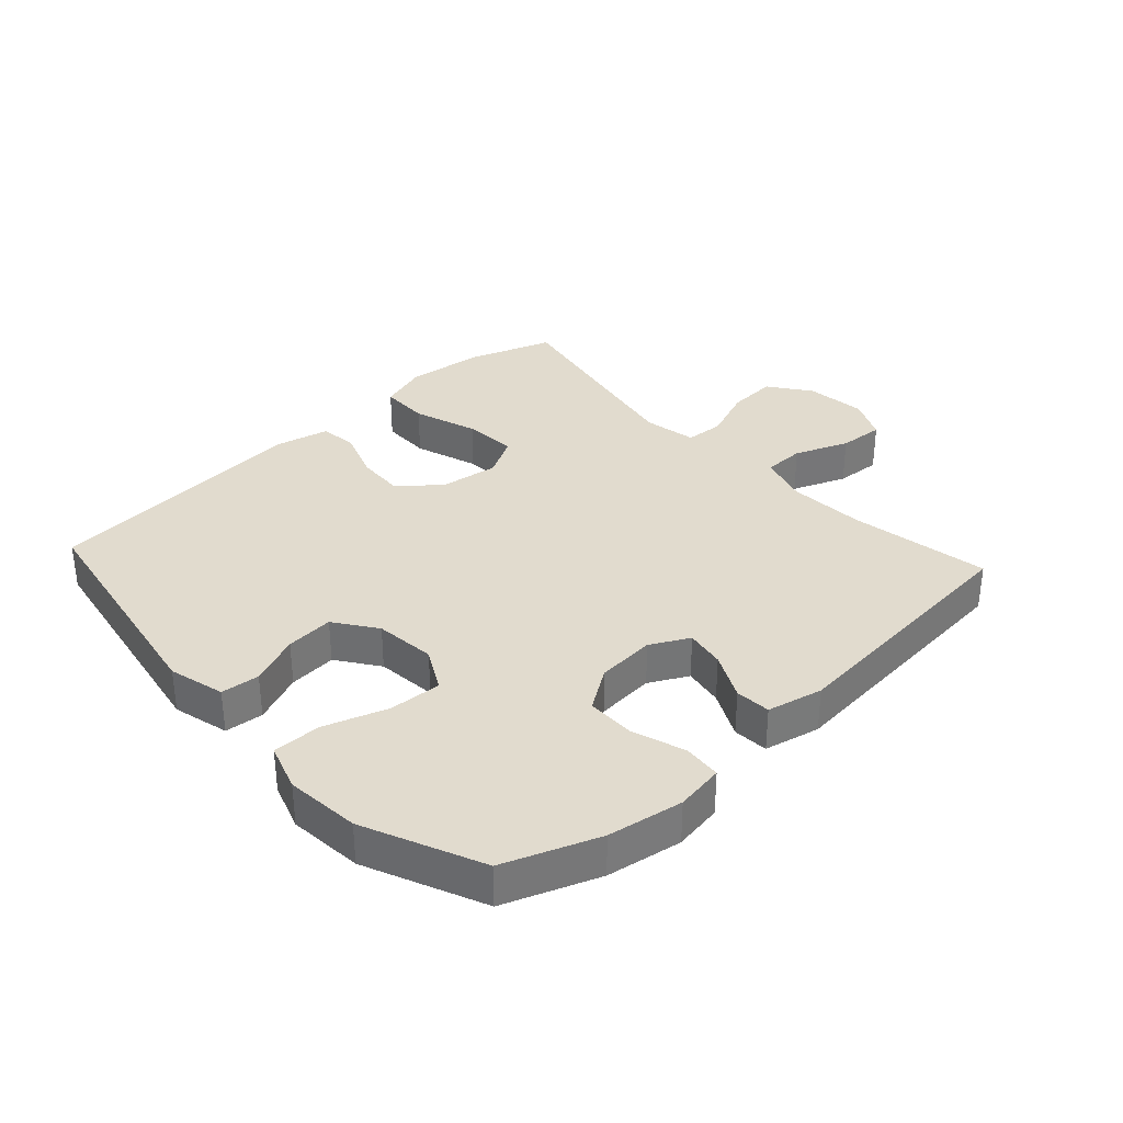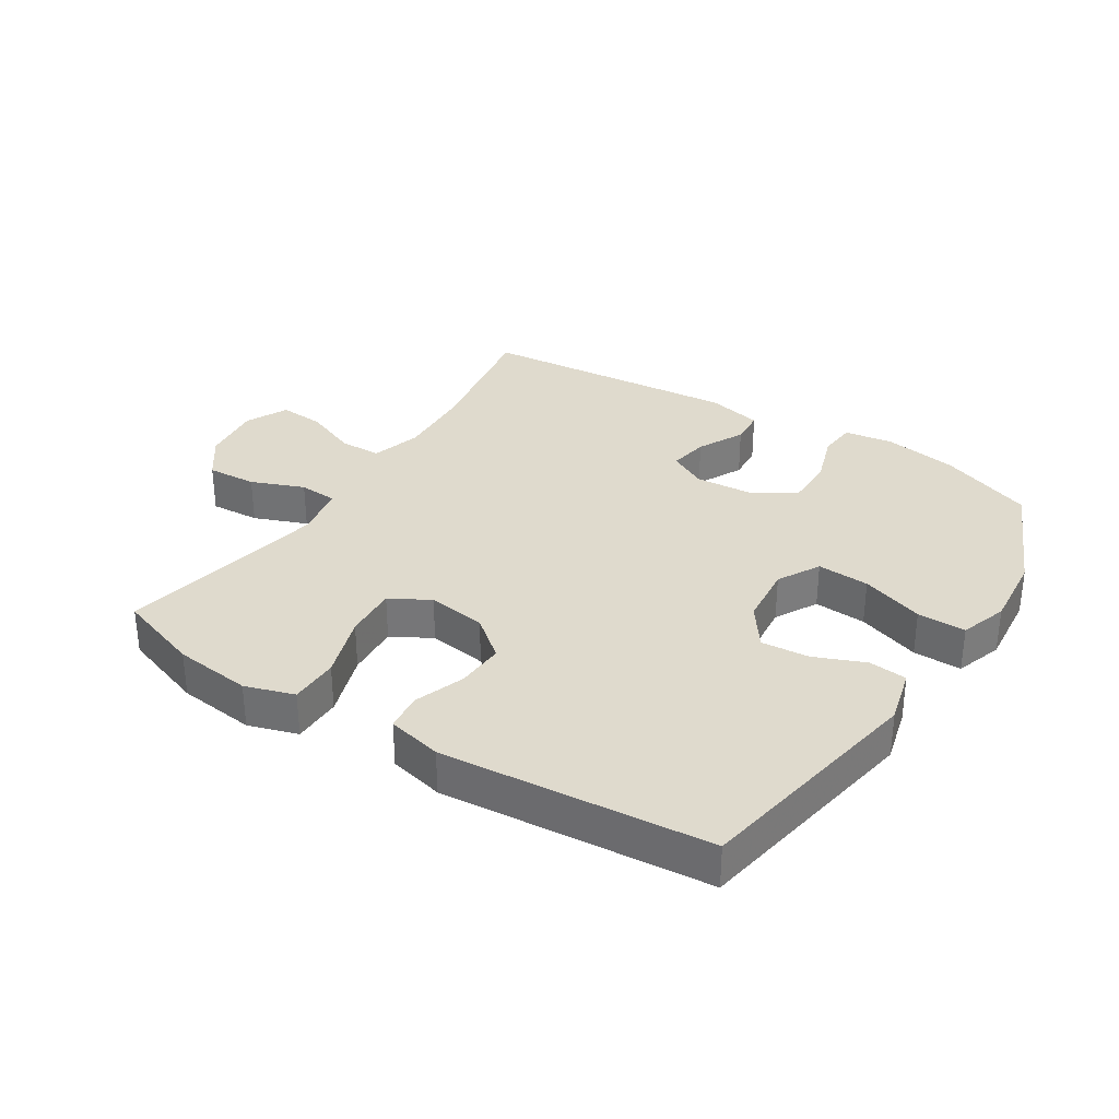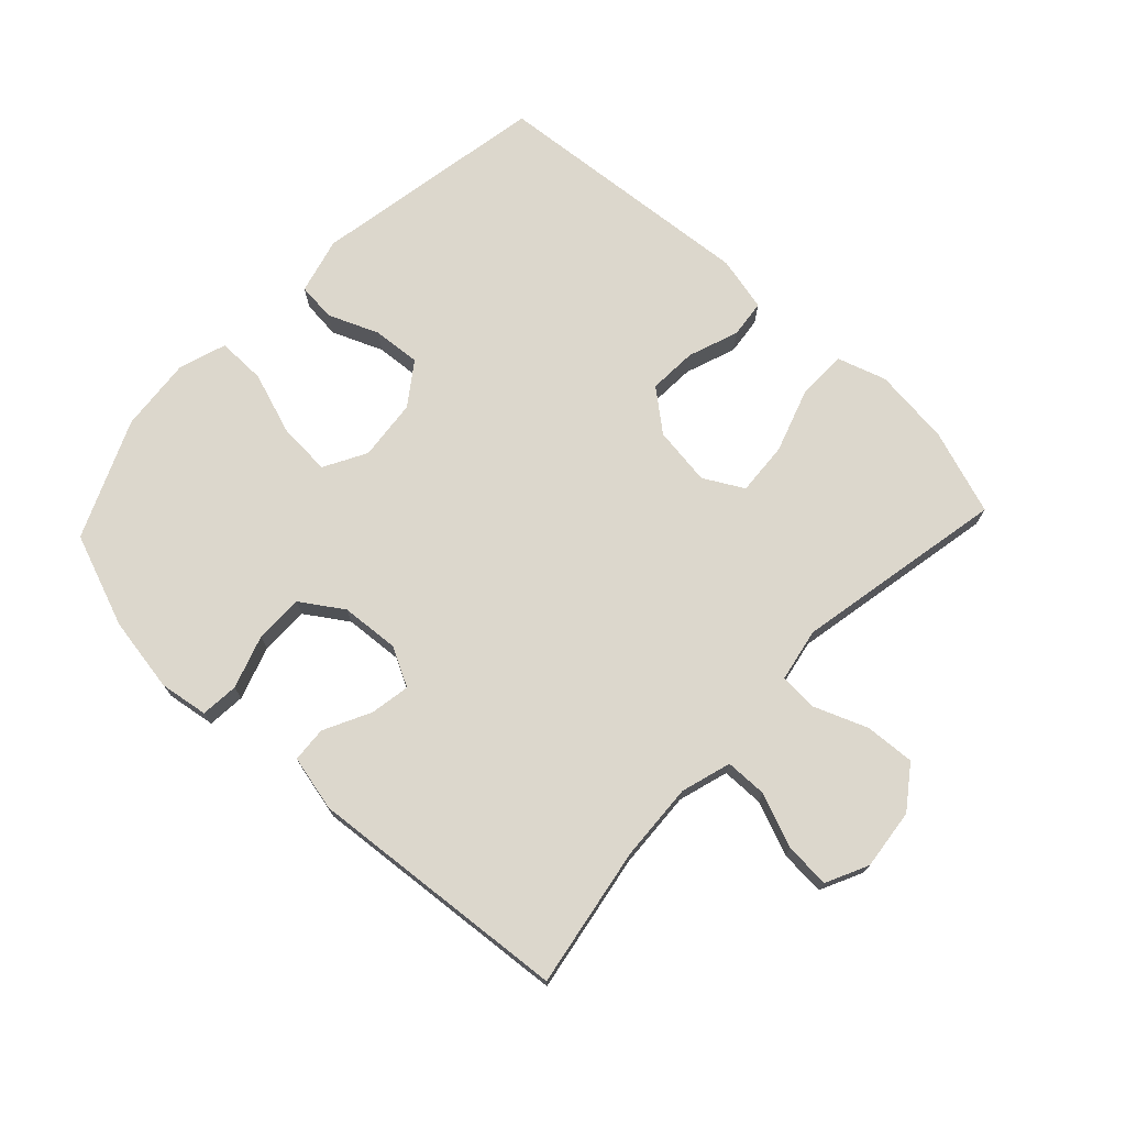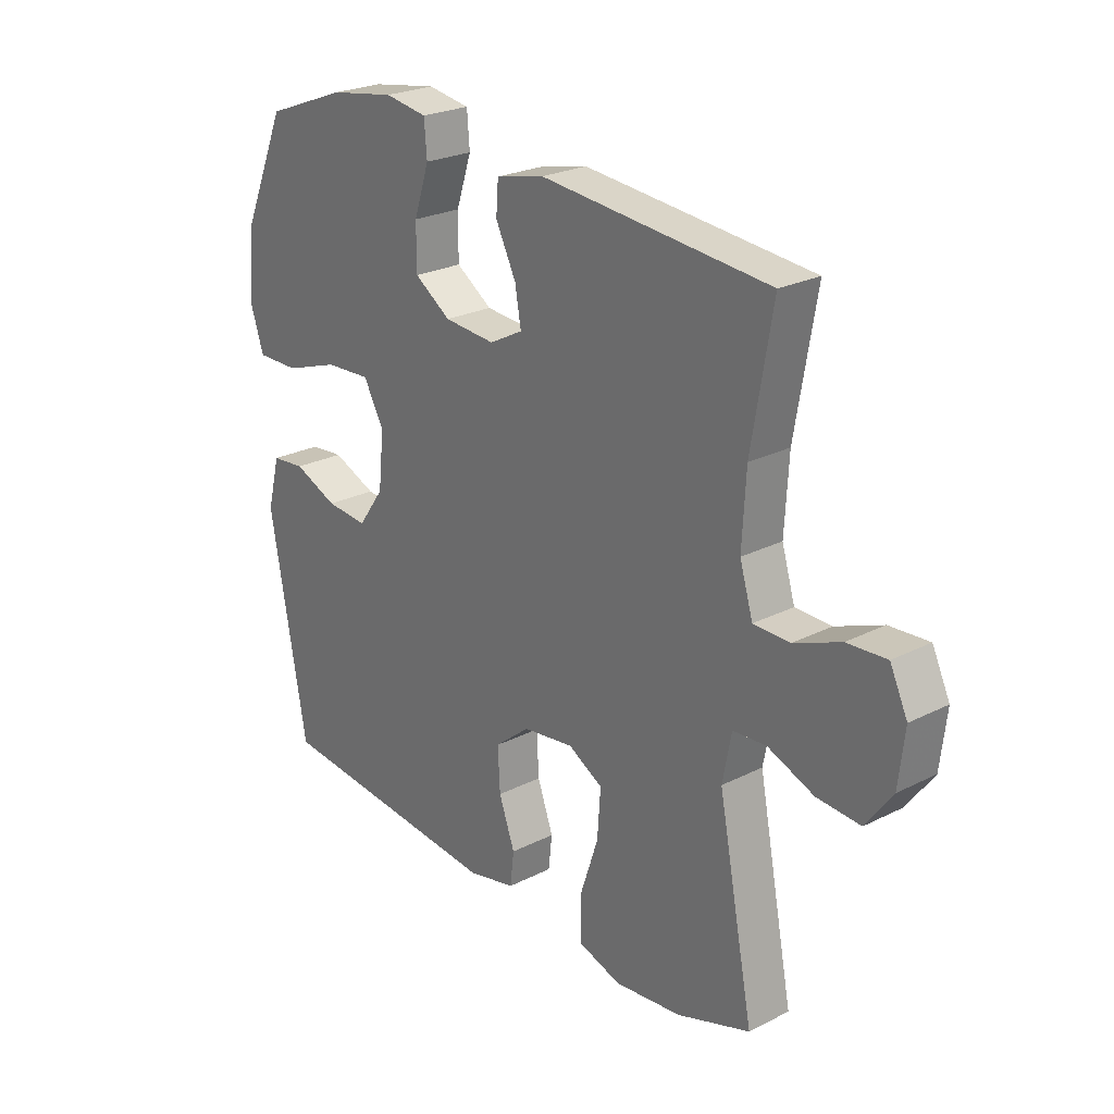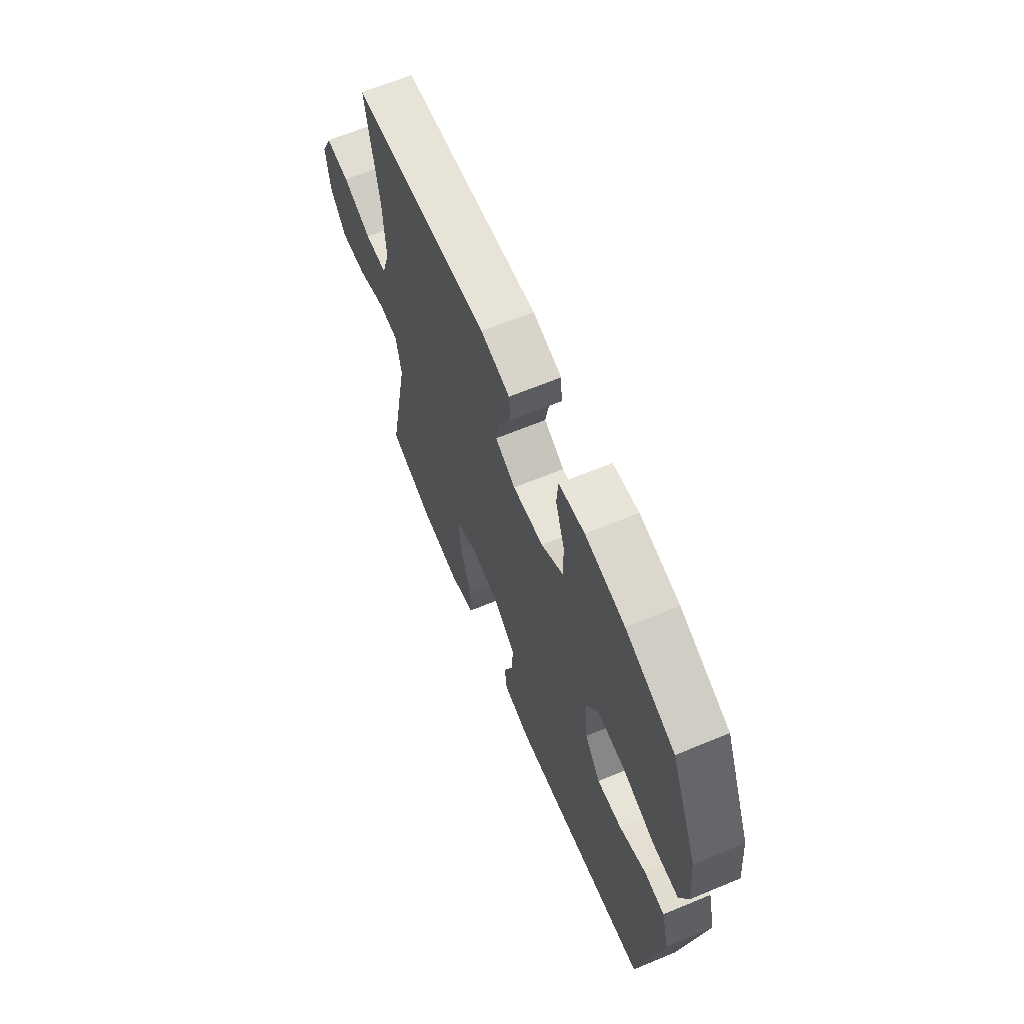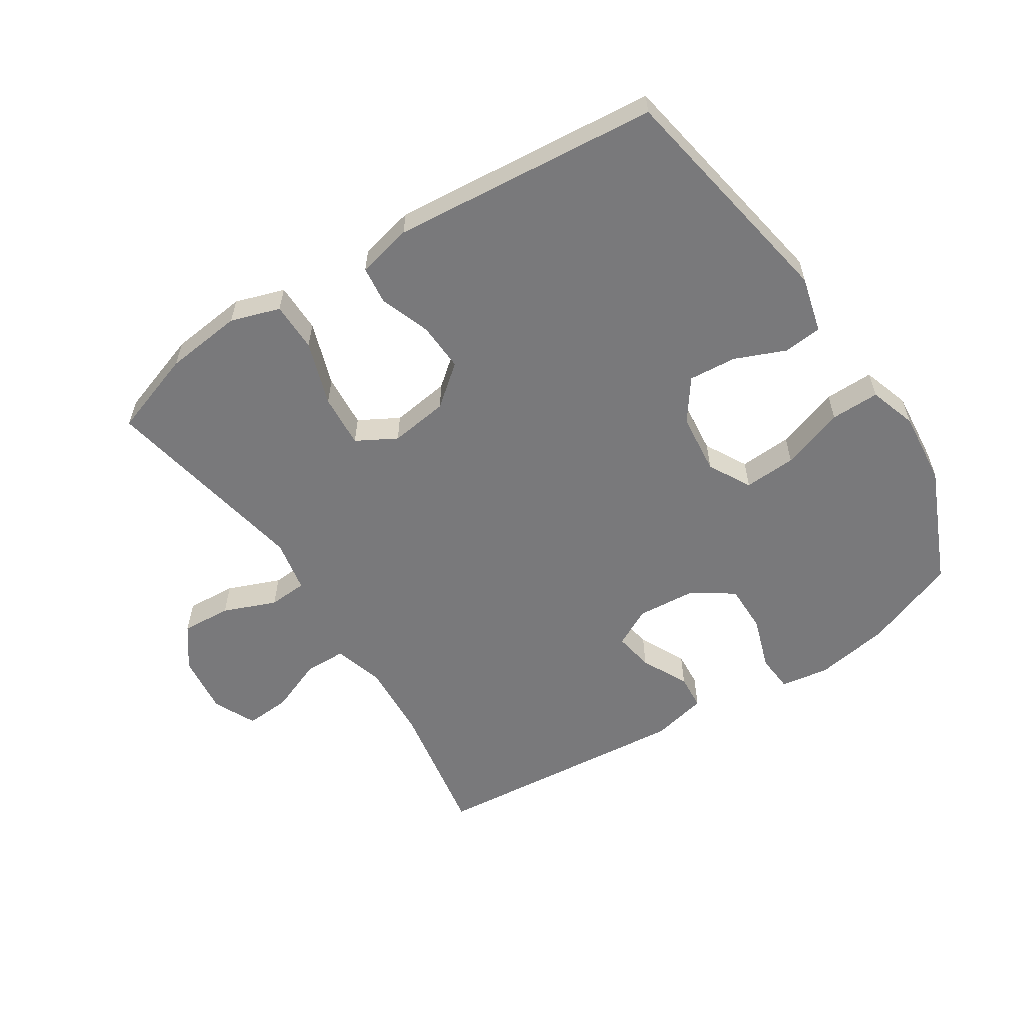
<metadata>
{"format":"obj","ext":"obj","renderer":"f3d","projection":"perspective","resolution":1024,"background":"white","views":[{"elev":33.9,"azim":-42.6,"up":"+Y"},{"elev":32.7,"azim":-147.5,"up":"+Y"},{"elev":72.9,"azim":43.2,"up":"+Y"},{"elev":24.6,"azim":50.4,"up":"+Z"},{"elev":64.9,"azim":-112.7,"up":"+Z"},{"elev":-57.9,"azim":-147.3,"up":"+Y"}]}
</metadata>
<code>
v -0.5 0.07 -0.5
v -0.567 0.07 -0.125
v -0.544 0.07 -0.036
v -0.483 0.07 -0.03
v -0.403 0.07 -0.063
v -0.327 0.07 -0.069
v -0.28 0.07 -0.003
v -0.27 0.07 0.094
v -0.307 0.07 0.161
v -0.39 0.07 0.156
v -0.49 0.07 0.122
v -0.567 0.07 0.121
v -0.592 0.07 0.196
v -0.581 0.07 0.314
v -0.5 0.07 0.5
v -0.352 0.07 0.556
v -0.233 0.07 0.576
v -0.156 0.07 0.564
v -0.151 0.07 0.504
v -0.179 0.07 0.42
v -0.179 0.07 0.343
v -0.113 0.07 0.299
v -0.02 0.07 0.292
v 0.041 0.07 0.324
v 0.03 0.07 0.387
v -0.007 0.07 0.461
v -0.003 0.07 0.517
v 0.085 0.07 0.537
v 0.5 0.07 0.5
v 0.462 0.07 0.278
v 0.455 0.07 0.154
v 0.479 0.07 0.075
v 0.545 0.07 0.074
v 0.63 0.07 0.108
v 0.702 0.07 0.113
v 0.734 0.07 0.046
v 0.723 0.07 -0.05
v 0.675 0.07 -0.116
v 0.596 0.07 -0.111
v 0.512 0.07 -0.078
v 0.451 0.07 -0.082
v 0.435 0.07 -0.166
v 0.5 0.07 -0.5
v 0.366 0.07 -0.546
v 0.243 0.07 -0.56
v 0.165 0.07 -0.535
v 0.164 0.07 -0.457
v 0.198 0.07 -0.355
v 0.204 0.07 -0.27
v 0.141 0.07 -0.235
v 0.048 0.07 -0.248
v -0.016 0.07 -0.3
v -0.012 0.07 -0.377
v 0.017 0.07 -0.457
v 0.01 0.07 -0.517
v -0.077 0.07 -0.537
v -0.5 0 -0.5
v -0.567 0 -0.125
v -0.544 0 -0.036
v -0.483 0 -0.03
v -0.403 0 -0.063
v -0.327 0 -0.069
v -0.28 0 -0.003
v -0.27 0 0.094
v -0.307 0 0.161
v -0.39 0 0.156
v -0.49 0 0.122
v -0.567 0 0.121
v -0.592 0 0.196
v -0.581 0 0.314
v -0.5 0 0.5
v -0.352 0 0.556
v -0.233 0 0.576
v -0.156 0 0.564
v -0.151 0 0.504
v -0.179 0 0.42
v -0.179 0 0.343
v -0.113 0 0.299
v -0.02 0 0.292
v 0.041 0 0.324
v 0.03 0 0.387
v -0.007 0 0.461
v -0.003 0 0.517
v 0.085 0 0.537
v 0.5 0 0.5
v 0.462 0 0.278
v 0.455 0 0.154
v 0.479 0 0.075
v 0.545 0 0.074
v 0.63 0 0.108
v 0.702 0 0.113
v 0.734 0 0.046
v 0.723 0 -0.05
v 0.675 0 -0.116
v 0.596 0 -0.111
v 0.512 0 -0.078
v 0.451 0 -0.082
v 0.435 0 -0.166
v 0.5 0 -0.5
v 0.366 0 -0.546
v 0.243 0 -0.56
v 0.165 0 -0.535
v 0.164 0 -0.457
v 0.198 0 -0.355
v 0.204 0 -0.27
v 0.141 0 -0.235
v 0.048 0 -0.248
v -0.016 0 -0.3
v -0.012 0 -0.377
v 0.017 0 -0.457
v 0.01 0 -0.517
v -0.077 0 -0.537
f 3 4 5
f 2 3 5
f 1 2 5
f 56 1 5
f 55 56 5
f 54 55 5
f 53 54 5
f 52 53 5 6
f 51 52 6 7
f 50 51 7 8
f 49 50 8 9
f 46 47 48
f 45 46 48
f 44 45 48
f 43 44 48
f 42 43 48
f 41 42 48 49
f 38 39 40
f 37 38 40
f 36 37 40
f 35 36 40
f 34 35 40
f 33 34 40
f 32 33 40 41
f 41 49 9
f 32 41 9
f 31 32 9
f 28 29 30
f 27 28 30
f 26 27 30
f 25 26 30
f 24 25 30 31
f 18 19 20
f 17 18 20
f 16 17 20
f 15 16 20
f 14 15 20
f 13 14 20
f 12 13 20
f 11 12 20
f 10 11 20
f 9 10 20 21
f 23 24 31
f 22 23 31 9
f 9 21 22
f 61 60 59
f 61 59 58
f 61 58 57
f 61 57 112
f 61 112 111
f 61 111 110
f 61 110 109
f 62 61 109 108
f 63 62 108 107
f 64 63 107 106
f 65 64 106 105
f 104 103 102
f 104 102 101
f 104 101 100
f 104 100 99
f 104 99 98
f 105 104 98 97
f 96 95 94
f 96 94 93
f 96 93 92
f 96 92 91
f 96 91 90
f 96 90 89
f 97 96 89 88
f 65 105 97
f 65 97 88
f 65 88 87
f 86 85 84
f 86 84 83
f 86 83 82
f 86 82 81
f 87 86 81 80
f 76 75 74
f 76 74 73
f 76 73 72
f 76 72 71
f 76 71 70
f 76 70 69
f 76 69 68
f 76 68 67
f 76 67 66
f 77 76 66 65
f 87 80 79
f 65 87 79 78
f 78 77 65
f 1 57 58 2
f 2 58 59 3
f 3 59 60 4
f 4 60 61 5
f 5 61 62 6
f 6 62 63 7
f 7 63 64 8
f 8 64 65 9
f 9 65 66 10
f 10 66 67 11
f 11 67 68 12
f 12 68 69 13
f 13 69 70 14
f 14 70 71 15
f 15 71 72 16
f 16 72 73 17
f 17 73 74 18
f 18 74 75 19
f 19 75 76 20
f 20 76 77 21
f 21 77 78 22
f 22 78 79 23
f 23 79 80 24
f 24 80 81 25
f 25 81 82 26
f 26 82 83 27
f 27 83 84 28
f 28 84 85 29
f 29 85 86 30
f 30 86 87 31
f 31 87 88 32
f 32 88 89 33
f 33 89 90 34
f 34 90 91 35
f 35 91 92 36
f 36 92 93 37
f 37 93 94 38
f 38 94 95 39
f 39 95 96 40
f 40 96 97 41
f 41 97 98 42
f 42 98 99 43
f 43 99 100 44
f 44 100 101 45
f 45 101 102 46
f 46 102 103 47
f 47 103 104 48
f 48 104 105 49
f 49 105 106 50
f 50 106 107 51
f 51 107 108 52
f 52 108 109 53
f 53 109 110 54
f 54 110 111 55
f 55 111 112 56
f 56 112 57 1

</code>
